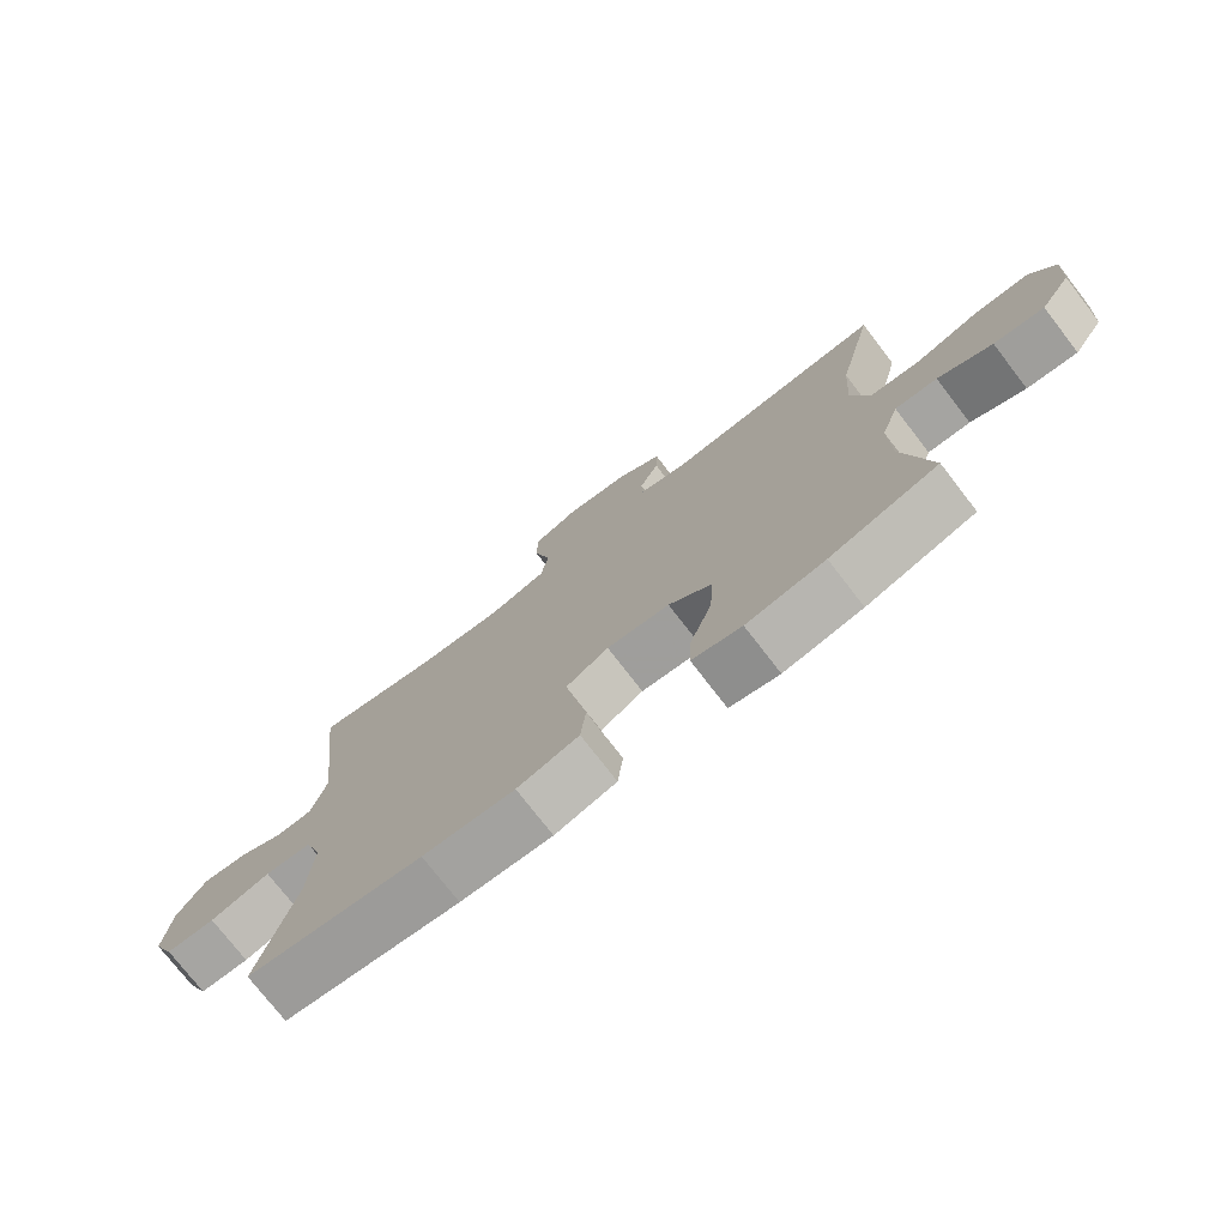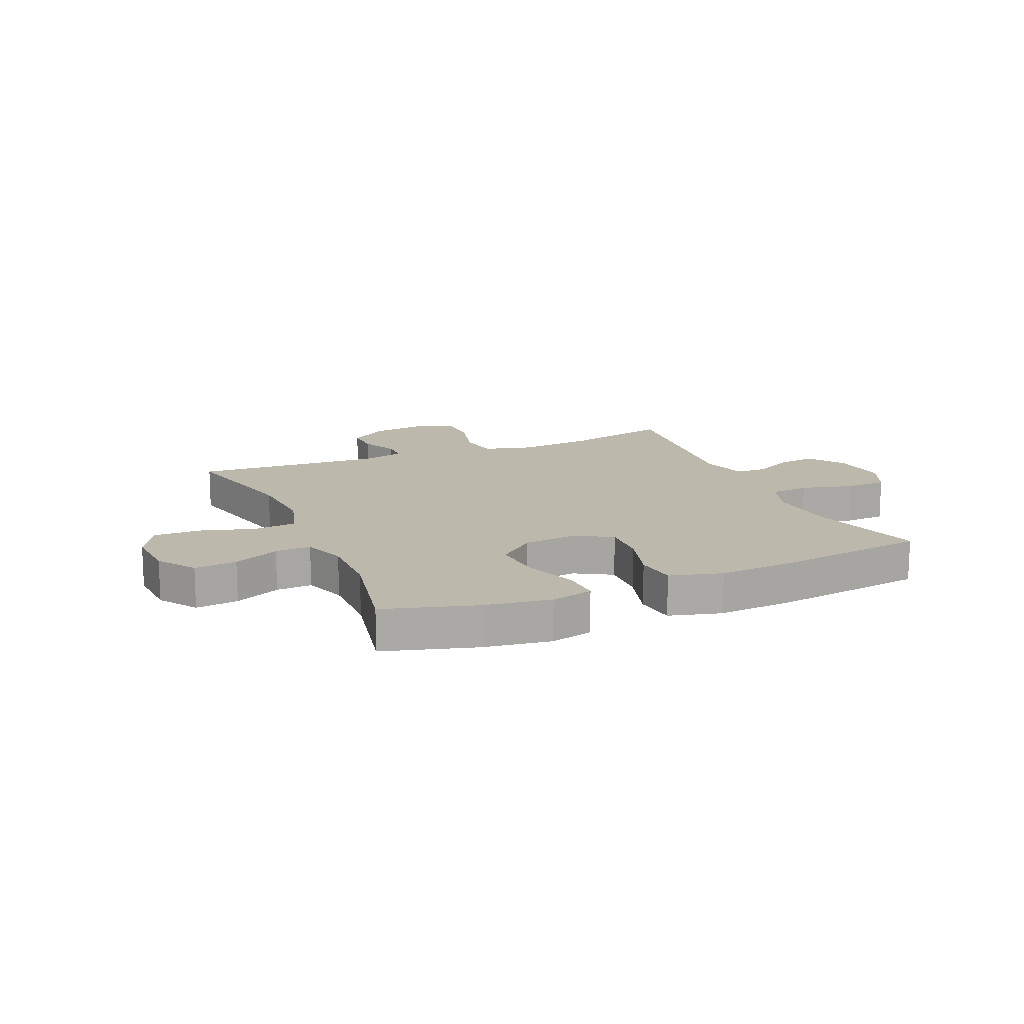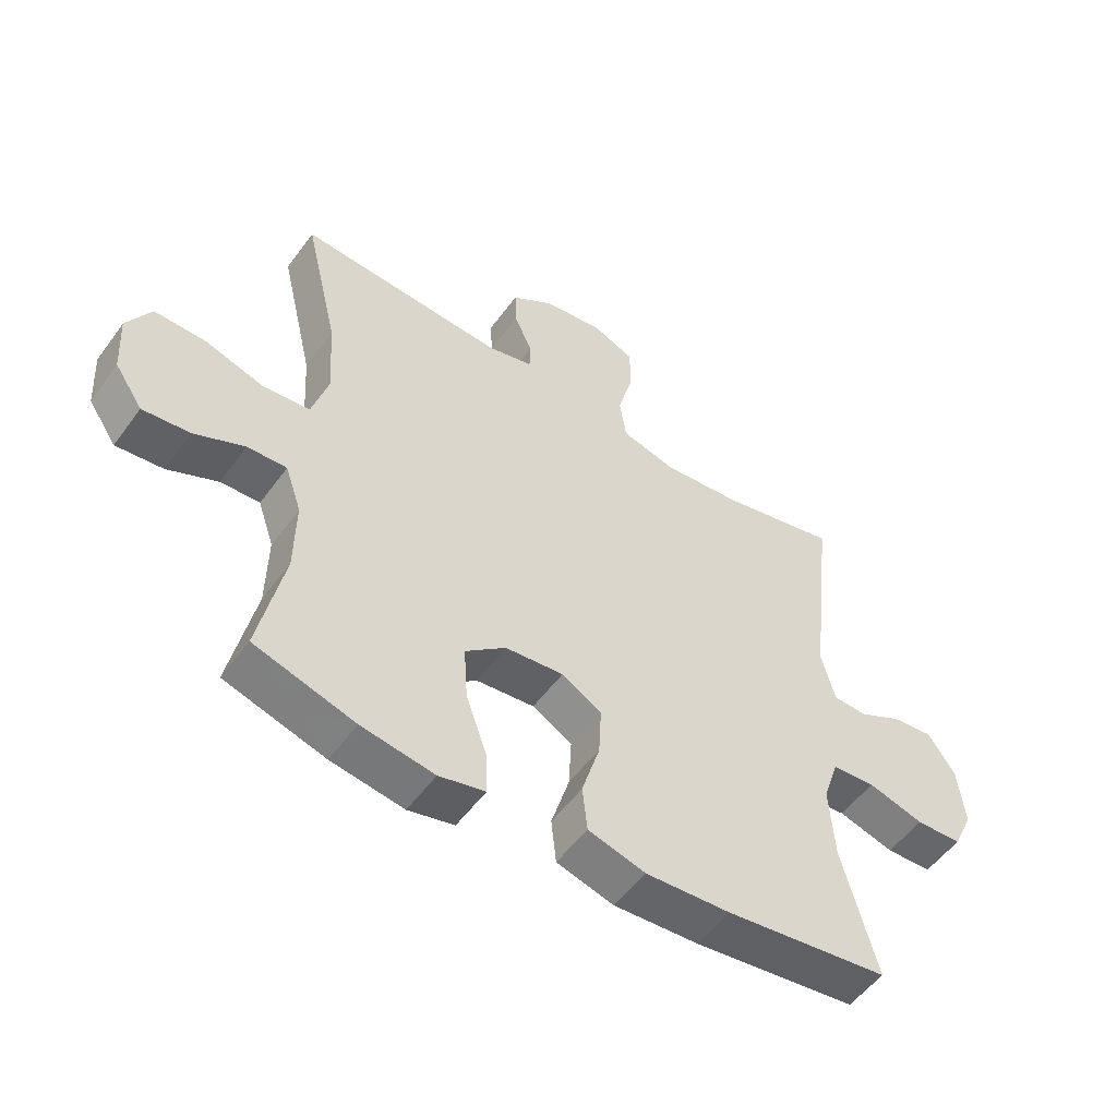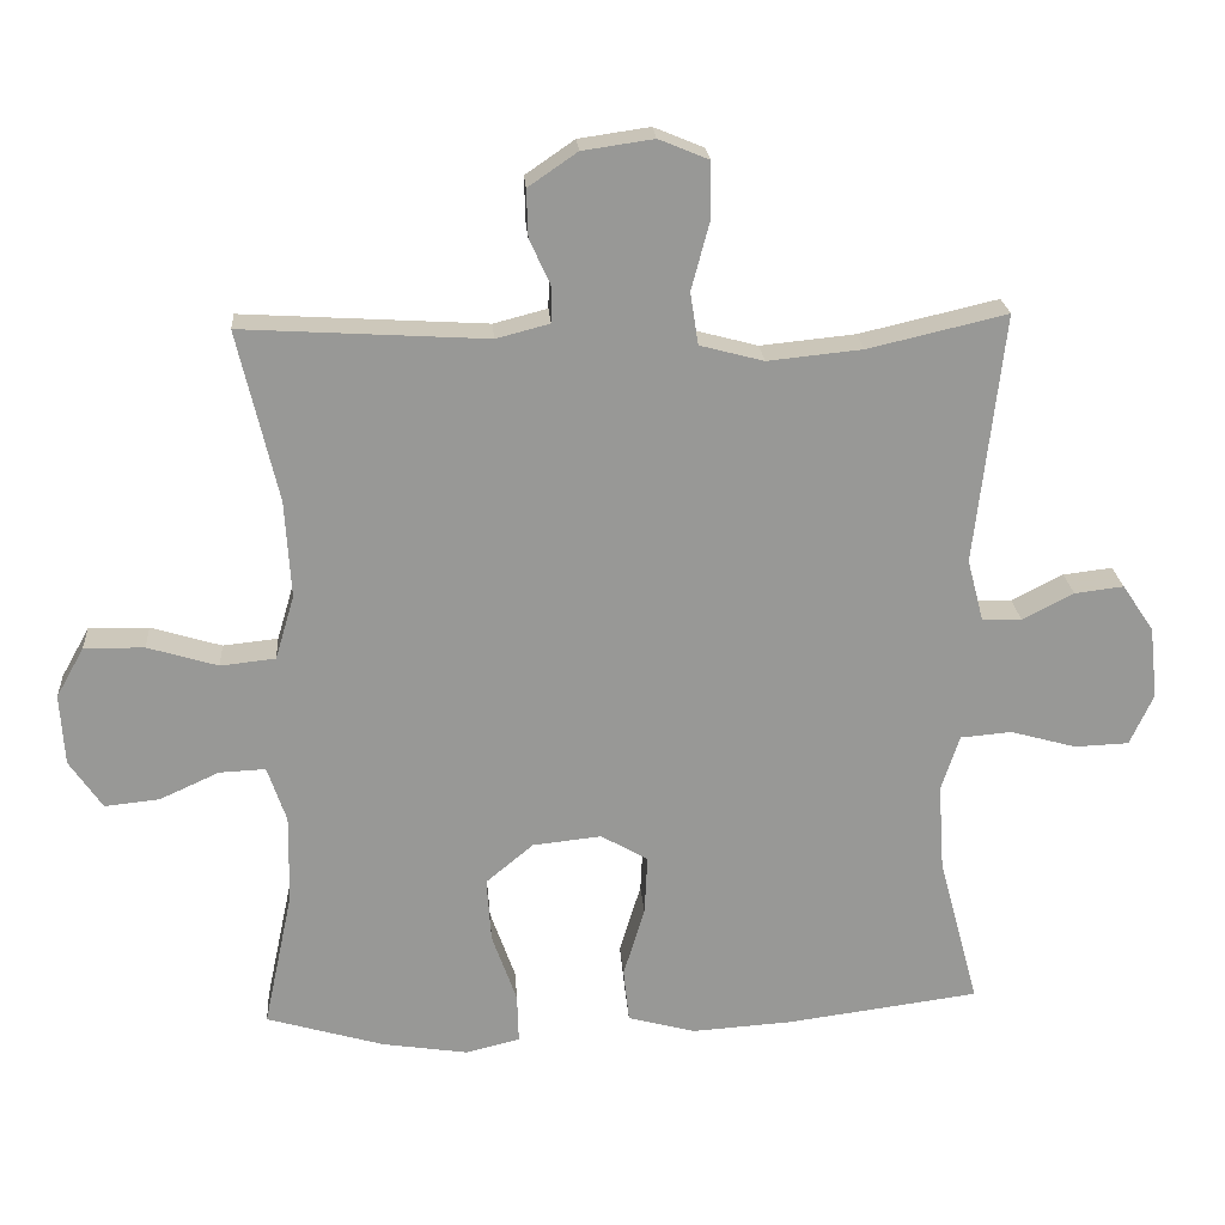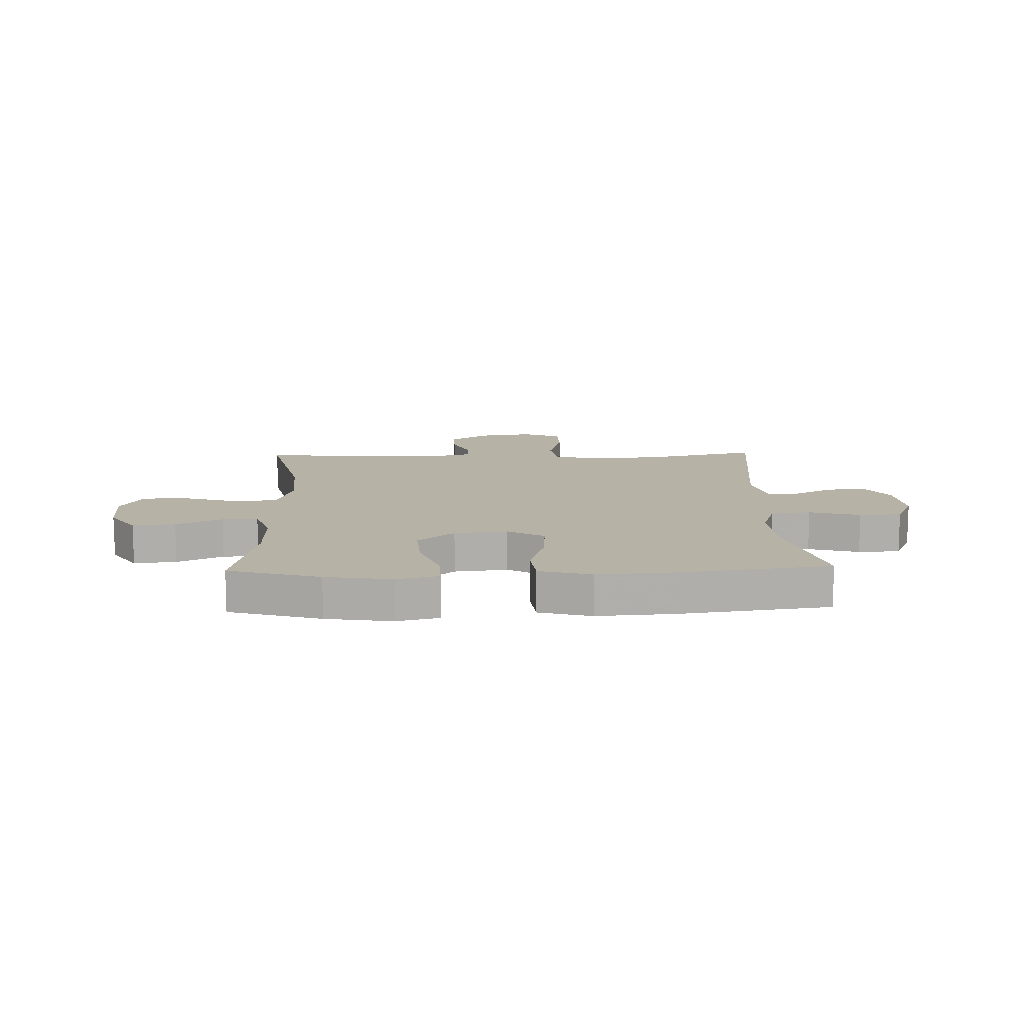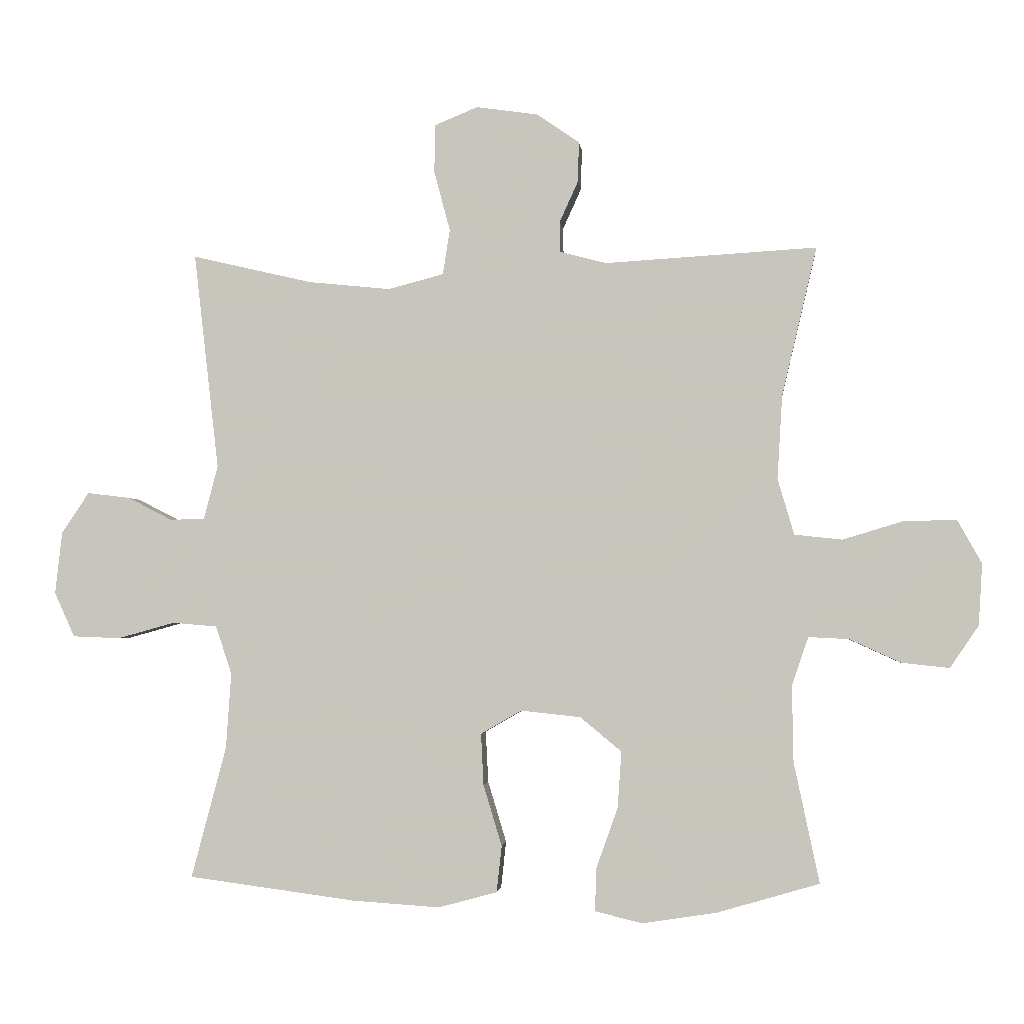
<metadata>
{"format":"obj","ext":"obj","renderer":"f3d","projection":"perspective","resolution":1024,"background":"white","views":[{"elev":-75.4,"azim":37.7,"up":"+Z"},{"elev":14.8,"azim":156.6,"up":"+Y"},{"elev":-53.3,"azim":144.7,"up":"+Z"},{"elev":21.9,"azim":175.9,"up":"+Z"},{"elev":12.5,"azim":178.2,"up":"+Y"},{"elev":-2.4,"azim":5.6,"up":"+Z"}]}
</metadata>
<code>
v 0.5 0.07 0.5
v 0.445 0.07 0.266
v 0.437 0.07 0.134
v 0.463 0.07 0.046
v 0.538 0.07 0.038
v 0.634 0.07 0.067
v 0.716 0.07 0.068
v 0.754 0.07 0
v 0.748 0.07 -0.097
v 0.703 0.07 -0.163
v 0.628 0.07 -0.155
v 0.547 0.07 -0.118
v 0.484 0.07 -0.115
v 0.458 0.07 -0.191
v 0.46 0.07 -0.311
v 0.5 0.07 -0.5
v 0.339 0.07 -0.547
v 0.222 0.07 -0.565
v 0.148 0.07 -0.547
v 0.15 0.07 -0.48
v 0.184 0.07 -0.384
v 0.19 0.07 -0.296
v 0.125 0.07 -0.242
v 0.031 0.07 -0.232
v -0.033 0.07 -0.269
v -0.029 0.07 -0.35
v 0 0.07 -0.446
v -0.008 0.07 -0.519
v -0.1 0.07 -0.544
v -0.237 0.07 -0.535
v -0.5 0.07 -0.5
v -0.445 0.07 -0.293
v -0.437 0.07 -0.175
v -0.462 0.07 -0.099
v -0.532 0.07 -0.093
v -0.622 0.07 -0.118
v -0.696 0.07 -0.115
v -0.728 0.07 -0.045
v -0.717 0.07 0.053
v -0.674 0.07 0.117
v -0.607 0.07 0.109
v -0.537 0.07 0.073
v -0.483 0.07 0.075
v -0.461 0.07 0.159
v -0.5 0.07 0.5
v -0.311 0.07 0.456
v -0.182 0.07 0.443
v -0.095 0.07 0.466
v -0.084 0.07 0.537
v -0.109 0.07 0.631
v -0.108 0.07 0.707
v -0.04 0.07 0.735
v 0.057 0.07 0.721
v 0.124 0.07 0.675
v 0.122 0.07 0.611
v 0.093 0.07 0.547
v 0.094 0.07 0.499
v 0.167 0.07 0.48
v 0.5 0 0.5
v 0.445 0 0.266
v 0.437 0 0.134
v 0.463 0 0.046
v 0.538 0 0.038
v 0.634 0 0.067
v 0.716 0 0.068
v 0.754 0 0
v 0.748 0 -0.097
v 0.703 0 -0.163
v 0.628 0 -0.155
v 0.547 0 -0.118
v 0.484 0 -0.115
v 0.458 0 -0.191
v 0.46 0 -0.311
v 0.5 0 -0.5
v 0.339 0 -0.547
v 0.222 0 -0.565
v 0.148 0 -0.547
v 0.15 0 -0.48
v 0.184 0 -0.384
v 0.19 0 -0.296
v 0.125 0 -0.242
v 0.031 0 -0.232
v -0.033 0 -0.269
v -0.029 0 -0.35
v 0 0 -0.446
v -0.008 0 -0.519
v -0.1 0 -0.544
v -0.237 0 -0.535
v -0.5 0 -0.5
v -0.445 0 -0.293
v -0.437 0 -0.175
v -0.462 0 -0.099
v -0.532 0 -0.093
v -0.622 0 -0.118
v -0.696 0 -0.115
v -0.728 0 -0.045
v -0.717 0 0.053
v -0.674 0 0.117
v -0.607 0 0.109
v -0.537 0 0.073
v -0.483 0 0.075
v -0.461 0 0.159
v -0.5 0 0.5
v -0.311 0 0.456
v -0.182 0 0.443
v -0.095 0 0.466
v -0.084 0 0.537
v -0.109 0 0.631
v -0.108 0 0.707
v -0.04 0 0.735
v 0.057 0 0.721
v 0.124 0 0.675
v 0.122 0 0.611
v 0.093 0 0.547
v 0.094 0 0.499
v 0.167 0 0.48
f 54 55 56
f 53 54 56
f 52 53 56
f 51 52 56
f 50 51 56
f 49 50 56
f 48 49 56 57
f 47 48 57 58
f 44 45 46
f 43 44 46 47
f 40 41 42
f 39 40 42
f 38 39 42
f 37 38 42
f 36 37 42
f 35 36 42
f 34 35 42 43
f 58 1 2
f 47 58 2
f 43 47 2
f 34 43 2
f 33 34 2
f 30 31 32
f 29 30 32
f 28 29 32
f 27 28 32
f 26 27 32
f 19 20 21
f 18 19 21
f 17 18 21
f 16 17 21
f 15 16 21
f 14 15 21 22
f 13 14 22 23
f 10 11 12
f 9 10 12
f 8 9 12
f 7 8 12
f 6 7 12
f 5 6 12
f 4 5 12 13
f 13 23 24
f 4 13 24
f 3 4 24
f 25 26 32 33
f 24 25 33
f 3 24 33
f 2 3 33
f 114 113 112
f 114 112 111
f 114 111 110
f 114 110 109
f 114 109 108
f 114 108 107
f 115 114 107 106
f 116 115 106 105
f 104 103 102
f 105 104 102 101
f 100 99 98
f 100 98 97
f 100 97 96
f 100 96 95
f 100 95 94
f 100 94 93
f 101 100 93 92
f 60 59 116
f 60 116 105
f 60 105 101
f 60 101 92
f 60 92 91
f 90 89 88
f 90 88 87
f 90 87 86
f 90 86 85
f 90 85 84
f 79 78 77
f 79 77 76
f 79 76 75
f 79 75 74
f 79 74 73
f 80 79 73 72
f 81 80 72 71
f 70 69 68
f 70 68 67
f 70 67 66
f 70 66 65
f 70 65 64
f 70 64 63
f 71 70 63 62
f 82 81 71
f 82 71 62
f 82 62 61
f 91 90 84 83
f 91 83 82
f 91 82 61
f 91 61 60
f 1 59 60 2
f 2 60 61 3
f 3 61 62 4
f 4 62 63 5
f 5 63 64 6
f 6 64 65 7
f 7 65 66 8
f 8 66 67 9
f 9 67 68 10
f 10 68 69 11
f 11 69 70 12
f 12 70 71 13
f 13 71 72 14
f 14 72 73 15
f 15 73 74 16
f 16 74 75 17
f 17 75 76 18
f 18 76 77 19
f 19 77 78 20
f 20 78 79 21
f 21 79 80 22
f 22 80 81 23
f 23 81 82 24
f 24 82 83 25
f 25 83 84 26
f 26 84 85 27
f 27 85 86 28
f 28 86 87 29
f 29 87 88 30
f 30 88 89 31
f 31 89 90 32
f 32 90 91 33
f 33 91 92 34
f 34 92 93 35
f 35 93 94 36
f 36 94 95 37
f 37 95 96 38
f 38 96 97 39
f 39 97 98 40
f 40 98 99 41
f 41 99 100 42
f 42 100 101 43
f 43 101 102 44
f 44 102 103 45
f 45 103 104 46
f 46 104 105 47
f 47 105 106 48
f 48 106 107 49
f 49 107 108 50
f 50 108 109 51
f 51 109 110 52
f 52 110 111 53
f 53 111 112 54
f 54 112 113 55
f 55 113 114 56
f 56 114 115 57
f 57 115 116 58
f 58 116 59 1

</code>
